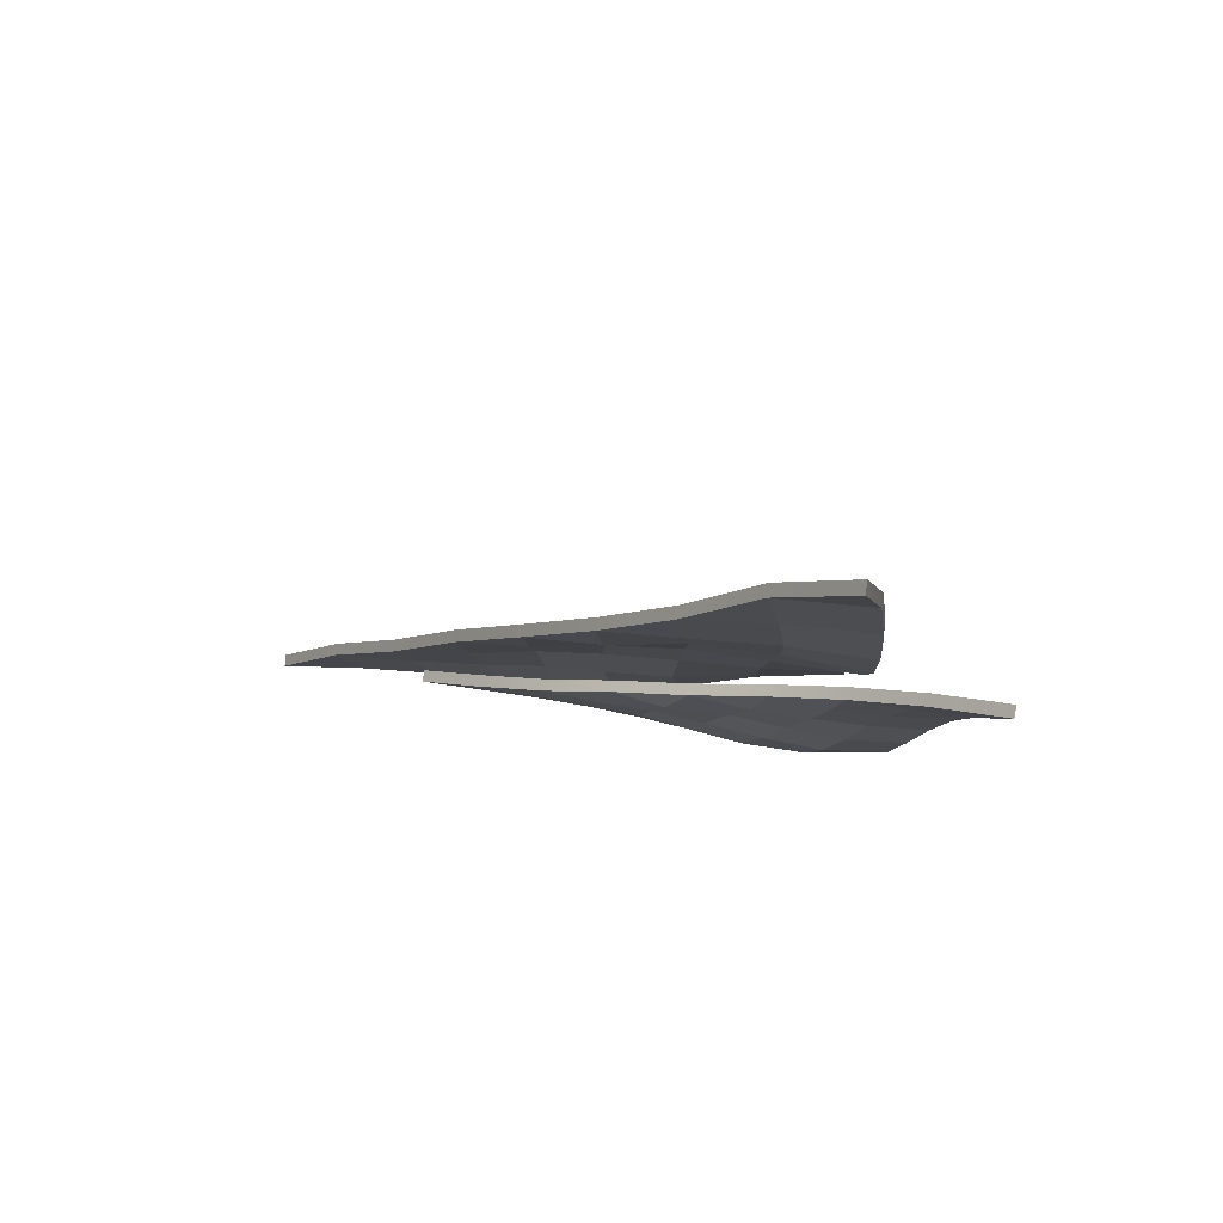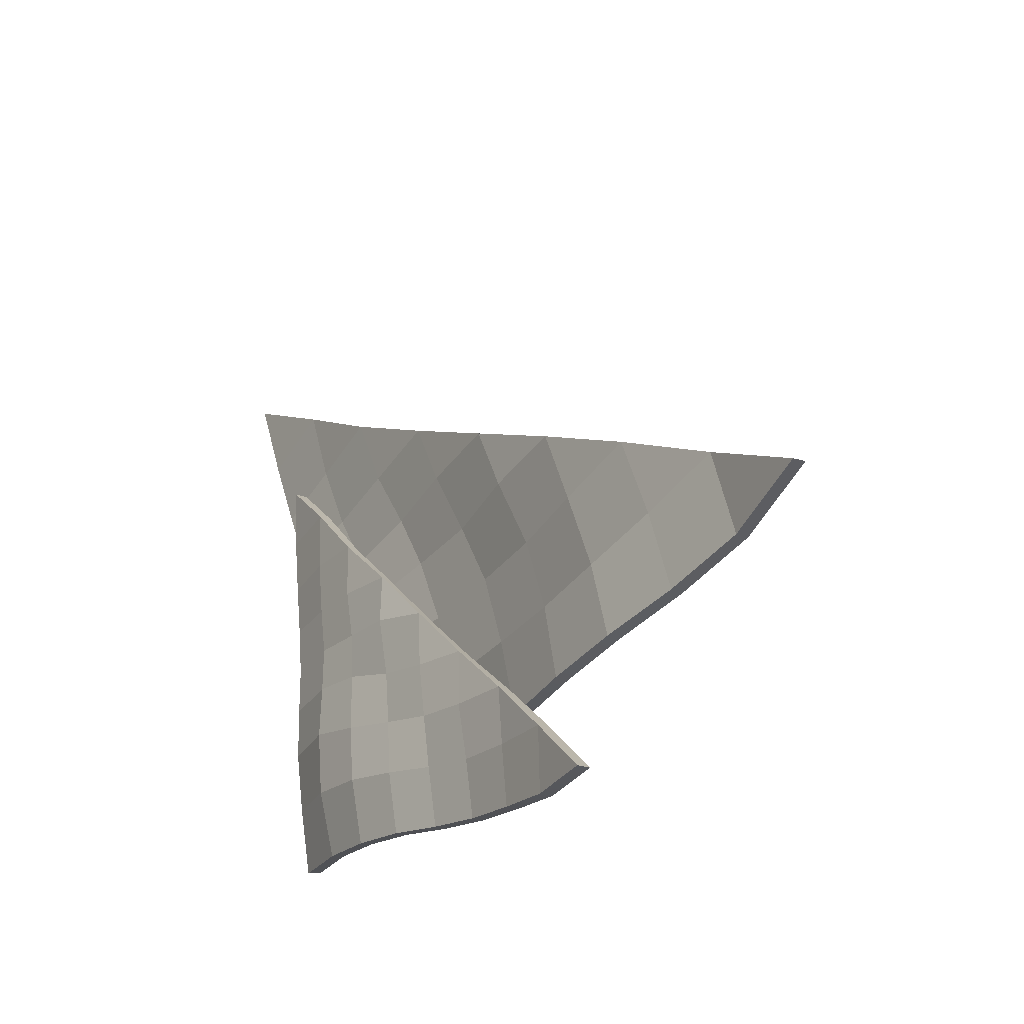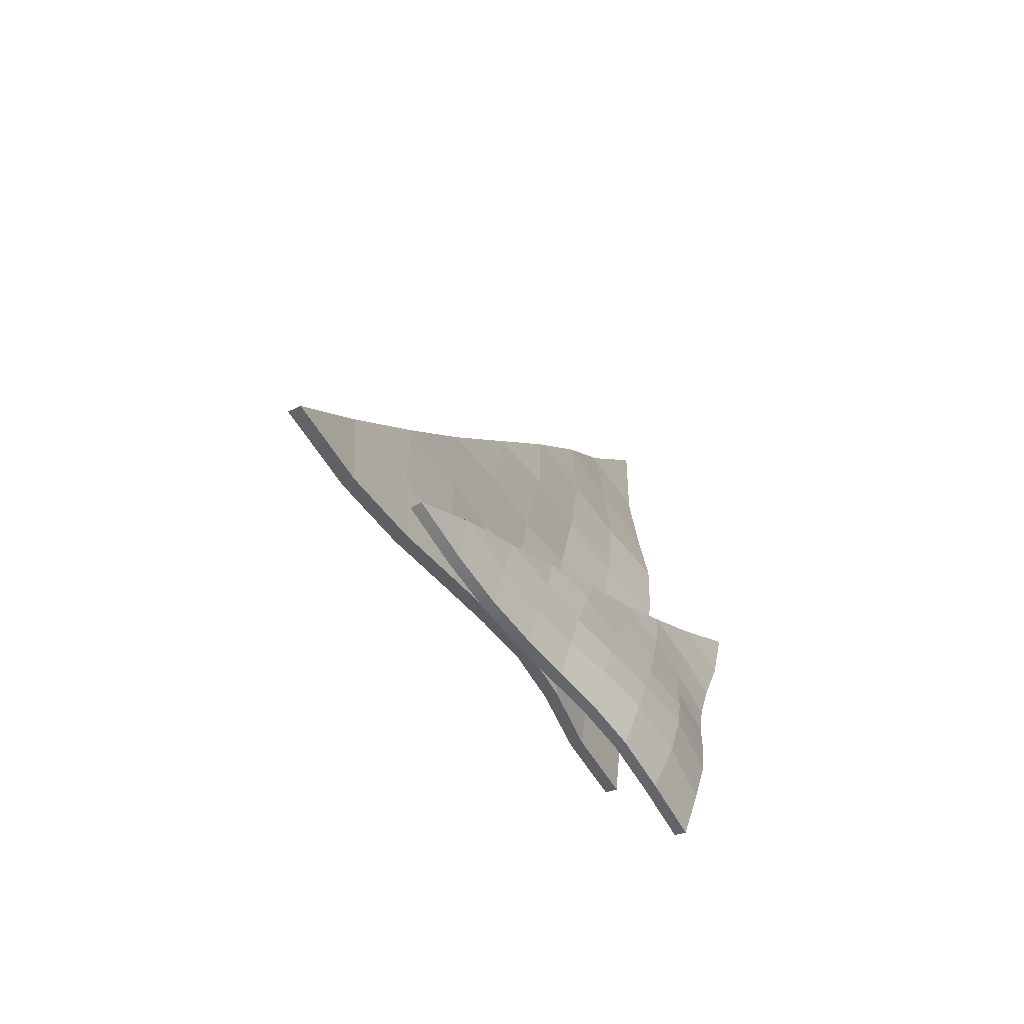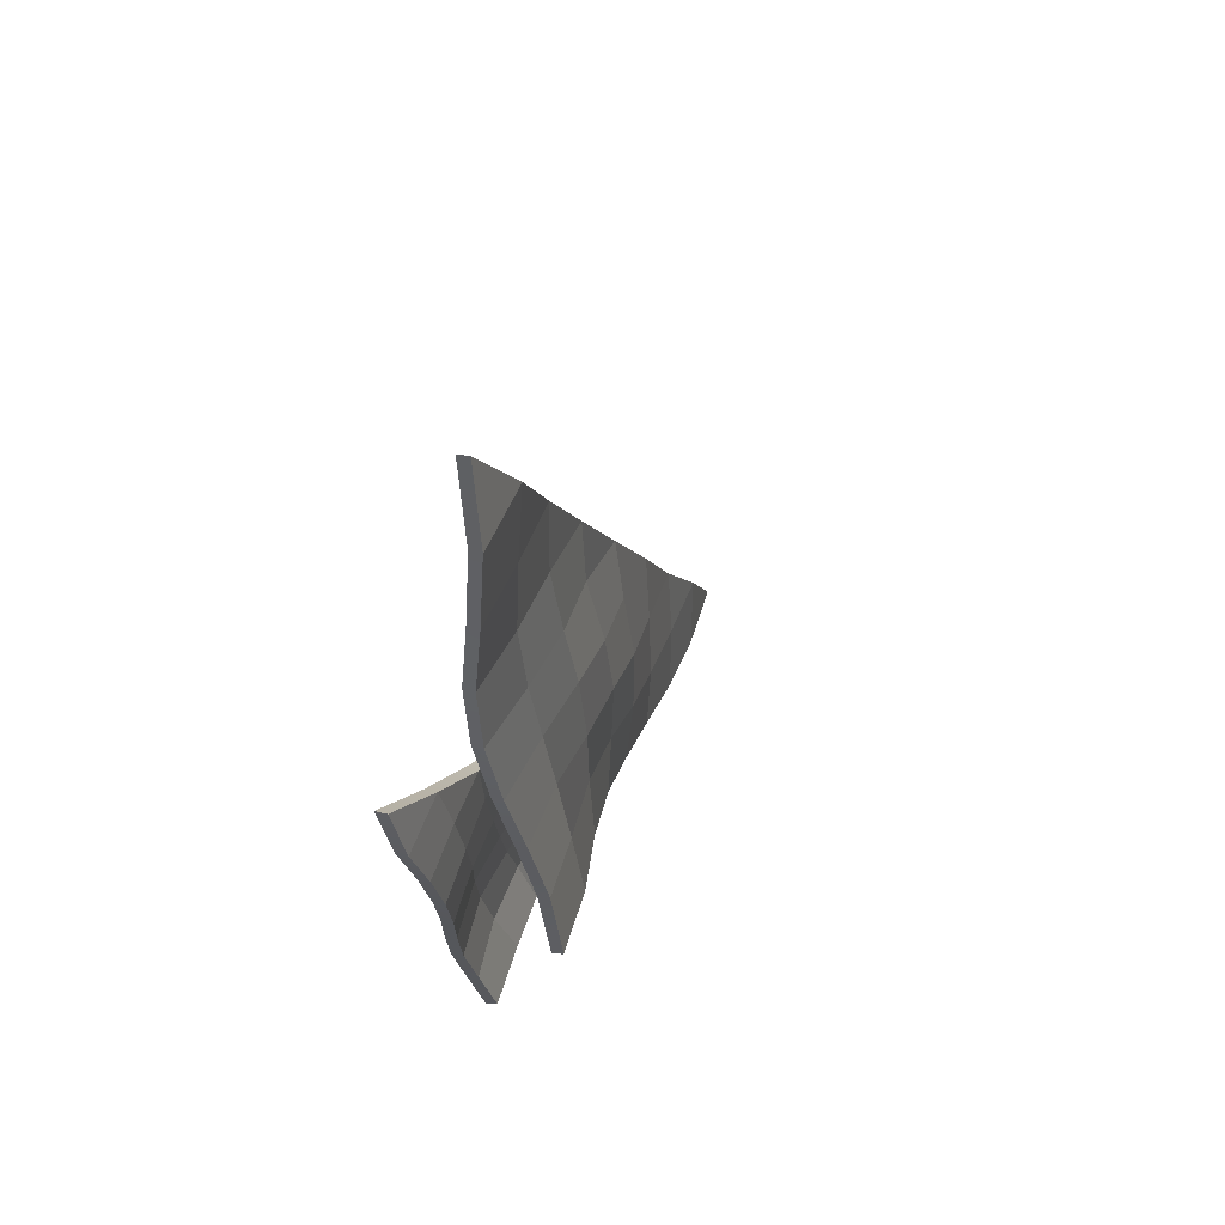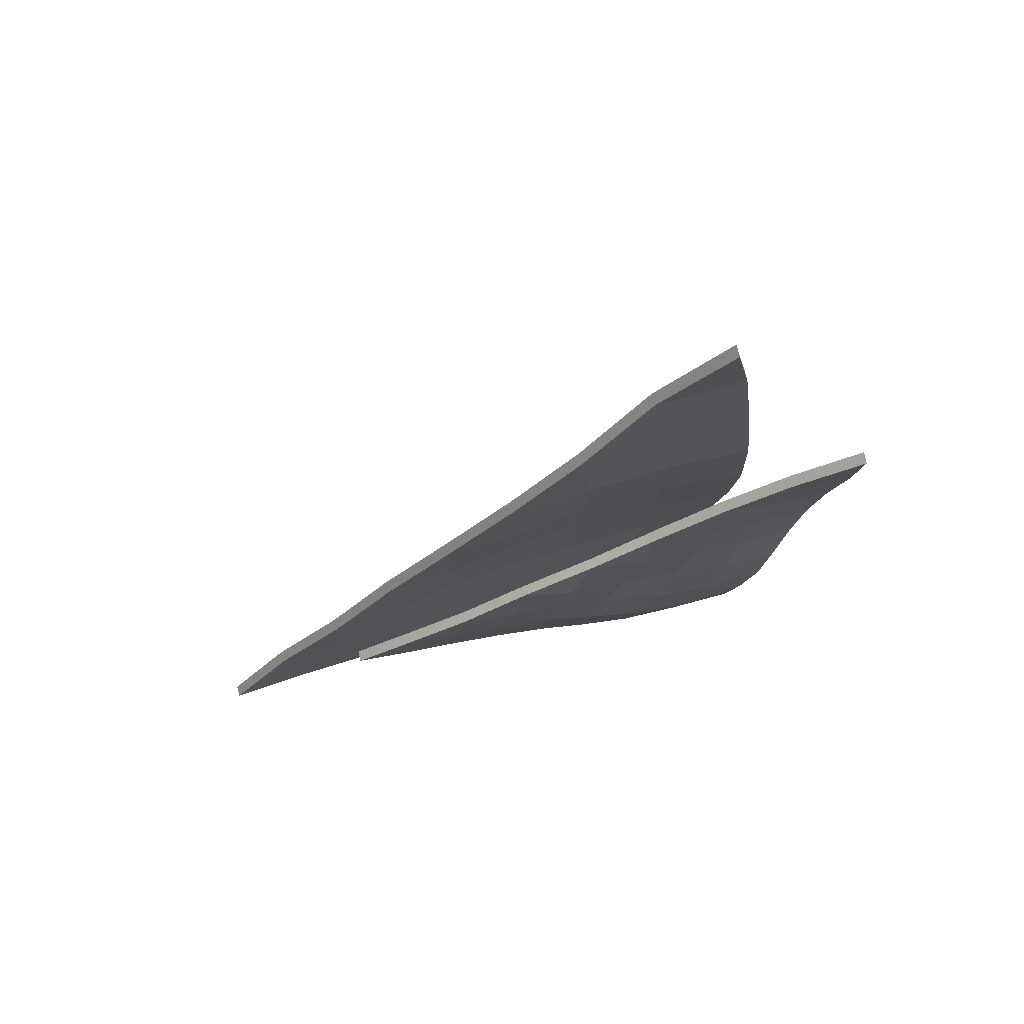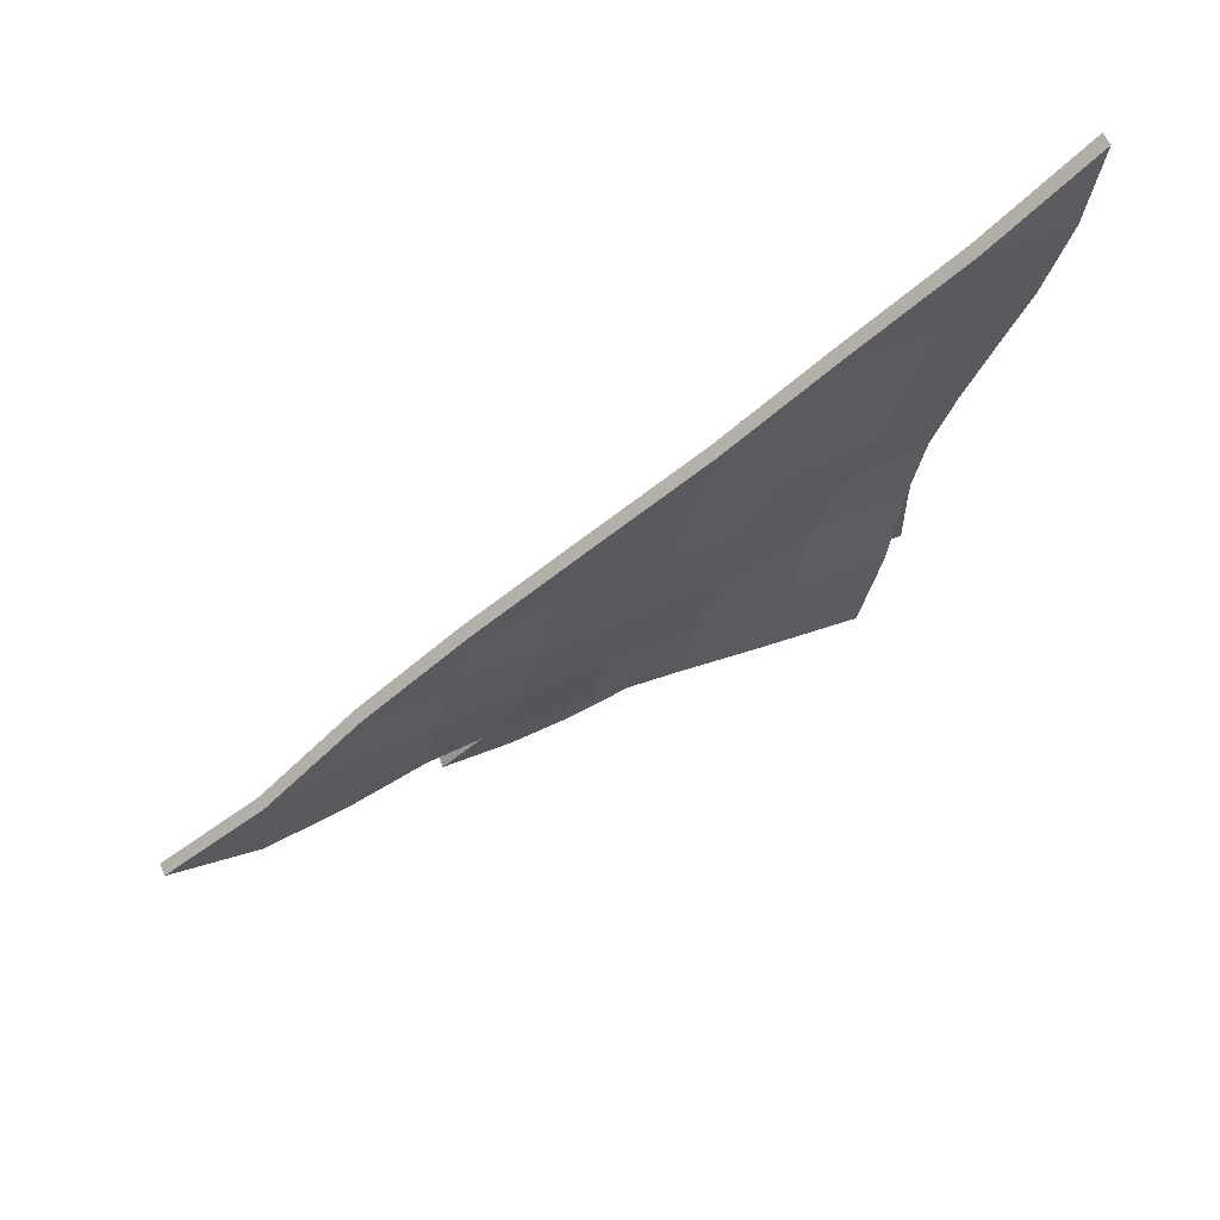
<metadata>
{"format":"obj","ext":"obj","renderer":"f3d","projection":"perspective","resolution":1024,"background":"white","views":[{"elev":77.4,"azim":-77.2,"up":"+Z"},{"elev":-34.9,"azim":-36.5,"up":"+Y"},{"elev":-63.0,"azim":-143.2,"up":"+Z"},{"elev":53.3,"azim":23.3,"up":"+Z"},{"elev":68.7,"azim":-96.6,"up":"+Z"},{"elev":72.8,"azim":61.5,"up":"+Y"}]}
</metadata>
<code>
v 0.2311 13.6 11.64
v 0.07859 13.48 12.41
v -0.0957 14.28 12.36
v 0.1161 14.43 11.59
v 0.1331 12.86 15.18
v 0.03891 13.55 15.18
v -0.002563 13.73 14.51
v 0.106 13.02 14.51
v -0.05035 16.38 12.18
v 0.04601 16.45 11.47
v -0.05186 17.02 12.06
v 0.05102 17.1 11.37
v -0.09981 13.91 13.85
v -0.1526 14.11 13.15
v -0.000717 13.33 13.16
v 0.02797 13.19 13.85
v -0.08966 16.75 13.53
v -0.1112 16.9 12.77
v -0.08839 16.24 12.88
v -0.1455 16.08 13.6
v -0.07785 15.83 14.34
v -0.01526 12.52 16.58
v -0.06453 13.29 16.62
v 0.01021 13.42 15.88
v 0.08516 12.7 15.87
v -0.1457 12.46 17.37
v -0.03596 14.12 15.88
v -0.05365 14.23 15.15
v -0.0406 14.94 15.12
v -0.05699 14.39 14.47
v -0.09663 15.08 14.41
v -0.07982 15.31 13.68
v -0.1006 14.6 13.8
v -0.1211 15.58 12.99
v -0.1534 14.84 13.06
v -0.1096 15.75 12.28
v -0.1482 15.07 12.34
v 0.03339 15.17 11.56
v 0.02388 15.82 11.53
v -0.1204 17.62 12.74
v -0.1205 18.49 12.01
v -0.07917 17.74 12
v 0.03238 17.78 11.28
v -0.01929 18.5 11.24
v -0.08922 19.27 11.29
v 0.9237 14.01 12.68
v 0.744 14.09 13.72
v 0.5504 15.09 13.37
v 0.7259 15.06 12.32
v 0.09471 13.95 17.61
v 0.07806 14.95 17.39
v 0.1768 14.94 16.44
v 0.1519 13.93 16.66
v 0.2405 17.67 12.47
v 0.2139 17.54 11.49
v 0.1533 18.46 12.12
v 0.1694 18.32 11.17
v 0.2894 15 15.48
v 0.3963 15.08 14.47
v 0.5226 14.04 14.73
v 0.3182 13.97 15.7
v -0.02586 18.66 14.13
v 0.07069 18.57 13.09
v 0.2112 17.76 13.45
v 0.0545 17.78 14.44
v -0.05896 17.79 15.48
v 0.1615 14.18 19.57
v 0.06314 15.25 19.38
v 0.06772 15.07 18.37
v 0.1502 14.04 18.58
v -0.01631 14.41 20.62
v -0.05953 16.08 18.12
v -0.01282 15.94 17.12
v -0.08411 16.93 16.82
v 0.1391 15.92 16.16
v -0.01572 16.87 15.83
v 0.2005 16.89 14.8
v 0.2728 15.99 15.18
v 0.2836 16.95 13.81
v 0.3495 16.03 14.12
v 0.2659 16.93 12.8
v 0.3408 16.09 13.08
v 0.4433 15.99 12.01
v 0.2782 16.79 11.76
v -0.05574 19.52 12.8
v -0.04259 20.42 11.53
v 0.05838 19.4 11.78
v 0.1298 19.22 10.82
v 0.04002 20.2 10.5
v -0.1241 21.25 10.28
v 0.3719 13.63 11.67
v 0.221 13.51 12.44
v 0.04923 14.3 12.39
v 0.2579 14.45 11.63
v 0.28 12.88 15.19
v 0.1862 13.57 15.18
v 0.1446 13.75 14.5
v 0.2523 13.04 14.5
v 0.09725 16.37 12.19
v 0.1927 16.44 11.49
v 0.09551 17.02 12.08
v 0.1977 17.11 11.39
v 0.04755 13.93 13.84
v -0.005081 14.12 13.15
v 0.1442 13.36 13.16
v 0.1738 13.21 13.84
v 0.0578 16.75 13.52
v 0.03711 16.9 12.77
v 0.05989 16.23 12.88
v 0.002792 16.07 13.59
v 0.06934 15.82 14.33
v 0.1311 12.53 16.6
v 0.08208 13.3 16.64
v 0.1574 13.43 15.89
v 0.2319 12.71 15.88
v 0.000366 12.47 17.39
v 0.1117 14.12 15.88
v 0.09451 14.24 15.15
v 0.1074 14.93 15.11
v 0.09111 14.39 14.46
v 0.0516 15.08 14.41
v 0.06847 15.31 13.68
v 0.04745 14.6 13.79
v 0.02718 15.58 12.99
v -0.00502 14.84 13.06
v 0.03797 15.74 12.3
v -0.00103 15.07 12.35
v 0.1774 15.18 11.59
v 0.1698 15.82 11.55
v 0.02767 17.63 12.74
v 0.02668 18.5 12.03
v 0.06811 17.75 12.01
v 0.1789 17.79 11.3
v 0.1273 18.52 11.26
v 0.05737 19.28 11.31
v 1.066 14.05 12.7
v 0.8867 14.12 13.75
v 0.6941 15.13 13.39
v 0.8679 15.1 12.34
v 0.2427 13.96 17.62
v 0.226 14.96 17.4
v 0.3238 14.94 16.46
v 0.2992 13.93 16.68
v 0.3883 17.69 12.48
v 0.362 17.55 11.48
v 0.3006 18.48 12.12
v 0.3173 18.33 11.17
v 0.436 15.01 15.5
v 0.5422 15.1 14.48
v 0.6668 14.07 14.76
v 0.4643 13.98 15.72
v 0.1204 18.68 14.14
v 0.2168 18.59 13.1
v 0.3578 17.78 13.46
v 0.1999 17.81 14.46
v 0.08803 17.8 15.5
v 0.3083 14.19 19.58
v 0.2097 15.27 19.39
v 0.2155 15.08 18.37
v 0.2982 14.05 18.58
v 0.1296 14.43 20.64
v 0.088 16.1 18.12
v 0.1343 15.95 17.13
v 0.06363 16.94 16.83
v 0.2851 15.94 16.18
v 0.13 16.89 15.85
v 0.3458 16.91 14.82
v 0.4191 16.01 15.2
v 0.4308 16.97 13.82
v 0.4967 16.05 14.13
v 0.4137 16.94 12.81
v 0.487 16.11 13.09
v 0.5873 16.02 12.02
v 0.4255 16.81 11.76
v 0.09062 19.54 12.82
v 0.1038 20.44 11.54
v 0.2055 19.41 11.79
v 0.2773 19.23 10.83
v 0.1868 20.22 10.51
v 0.02212 21.28 10.29
f 91 94 93 92
f 95 98 97 96
f 100 102 101 99
f 103 106 105 104
f 107 110 109 108
f 104 105 92 93
f 108 109 99 101
f 97 98 106 103
f 111 110 107
f 112 115 114 113
f 115 95 96 114
f 116 112 113
f 118 119 117
f 120 121 119 118
f 121 120 123 122
f 122 123 125 124
f 124 125 127 126
f 128 129 126 127
f 130 132 131
f 133 134 131 132
f 134 135 131
f 107 108 130
f 130 108 101 132
f 102 133 132 101
f 121 111 119
f 110 111 121 122
f 109 110 122 124
f 99 109 124 126
f 129 100 99 126
f 114 117 113
f 96 118 117 114
f 97 120 118 96
f 120 97 103 123
f 123 103 104 125
f 125 104 93 127
f 94 128 127 93
f 136 139 138 137
f 140 143 142 141
f 145 147 146 144
f 148 151 150 149
f 152 155 154 153
f 149 150 137 138
f 153 154 144 146
f 142 143 151 148
f 156 155 152
f 157 160 159 158
f 160 140 141 159
f 161 157 158
f 163 164 162
f 165 166 164 163
f 166 165 168 167
f 167 168 170 169
f 169 170 172 171
f 173 174 171 172
f 175 177 176
f 178 179 176 177
f 179 180 176
f 152 153 175
f 175 153 146 177
f 147 178 177 146
f 166 156 164
f 155 156 166 167
f 154 155 167 169
f 144 154 169 171
f 174 145 144 171
f 159 162 158
f 141 163 162 159
f 142 165 163 141
f 165 142 148 168
f 168 148 149 170
f 170 149 138 172
f 139 173 172 138
f 1 2 3 4
f 5 6 7 8
f 10 9 11 12
f 13 14 15 16
f 17 18 19 20
f 14 3 2 15
f 18 11 9 19
f 7 13 16 8
f 21 17 20
f 22 23 24 25
f 25 24 6 5
f 26 23 22
f 28 27 29
f 30 28 29 31
f 31 32 33 30
f 32 34 35 33
f 34 36 37 35
f 38 37 36 39
f 40 41 42
f 43 42 41 44
f 44 41 45
f 17 40 18
f 40 42 11 18
f 12 11 42 43
f 31 29 21
f 20 32 31 21
f 19 34 32 20
f 9 36 34 19
f 39 36 9 10
f 24 23 27
f 6 24 27 28
f 7 6 28 30
f 30 33 13 7
f 33 35 14 13
f 35 37 3 14
f 4 3 37 38
f 46 47 48 49
f 50 51 52 53
f 55 54 56 57
f 58 59 60 61
f 62 63 64 65
f 59 48 47 60
f 63 56 54 64
f 52 58 61 53
f 66 62 65
f 67 68 69 70
f 70 69 51 50
f 71 68 67
f 73 72 74
f 75 73 74 76
f 76 77 78 75
f 77 79 80 78
f 79 81 82 80
f 83 82 81 84
f 85 86 87
f 88 87 86 89
f 89 86 90
f 62 85 63
f 85 87 56 63
f 57 56 87 88
f 76 74 66
f 65 77 76 66
f 64 79 77 65
f 54 81 79 64
f 84 81 54 55
f 69 68 72
f 51 69 72 73
f 52 51 73 75
f 75 78 58 52
f 78 80 59 58
f 80 82 48 59
f 49 48 82 83
f 1 91 92 2
f 4 94 91 1
f 8 98 95 5
f 12 102 100 10
f 15 105 106 16
f 2 92 105 15
f 16 106 98 8
f 21 111 107 17
f 25 115 112 22
f 5 95 115 25
f 26 116 113 23
f 22 112 116 26
f 27 117 119 29
f 39 129 128 38
f 40 130 131 41
f 44 134 133 43
f 41 131 135 45
f 45 135 134 44
f 17 107 130 40
f 43 133 102 12
f 29 119 111 21
f 10 100 129 39
f 23 113 117 27
f 38 128 94 4
f 46 136 137 47
f 49 139 136 46
f 53 143 140 50
f 57 147 145 55
f 60 150 151 61
f 47 137 150 60
f 61 151 143 53
f 66 156 152 62
f 70 160 157 67
f 50 140 160 70
f 71 161 158 68
f 67 157 161 71
f 72 162 164 74
f 84 174 173 83
f 85 175 176 86
f 89 179 178 88
f 86 176 180 90
f 90 180 179 89
f 62 152 175 85
f 88 178 147 57
f 74 164 156 66
f 55 145 174 84
f 68 158 162 72
f 83 173 139 49

</code>
